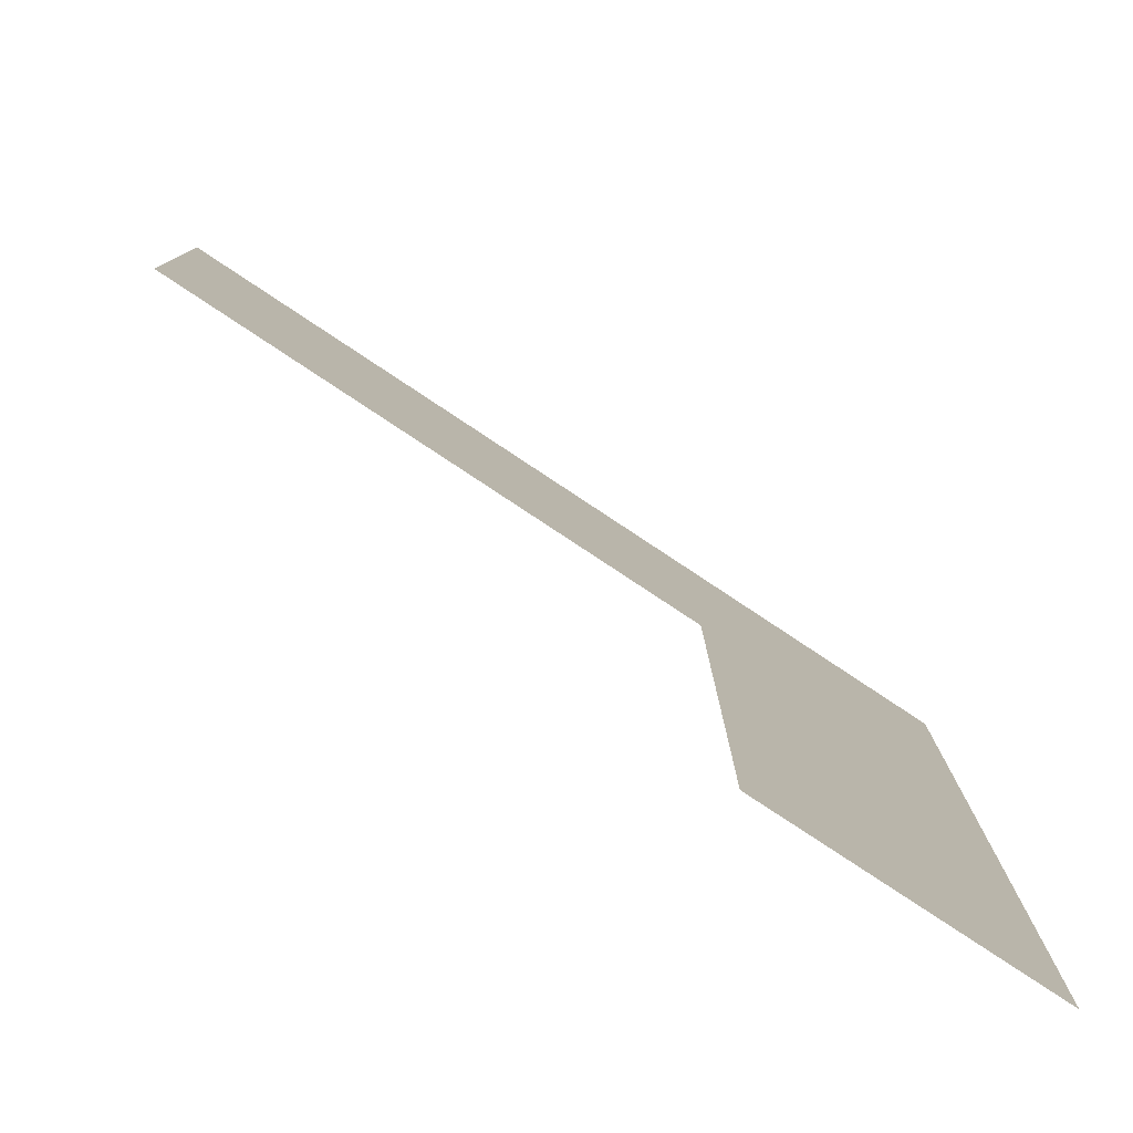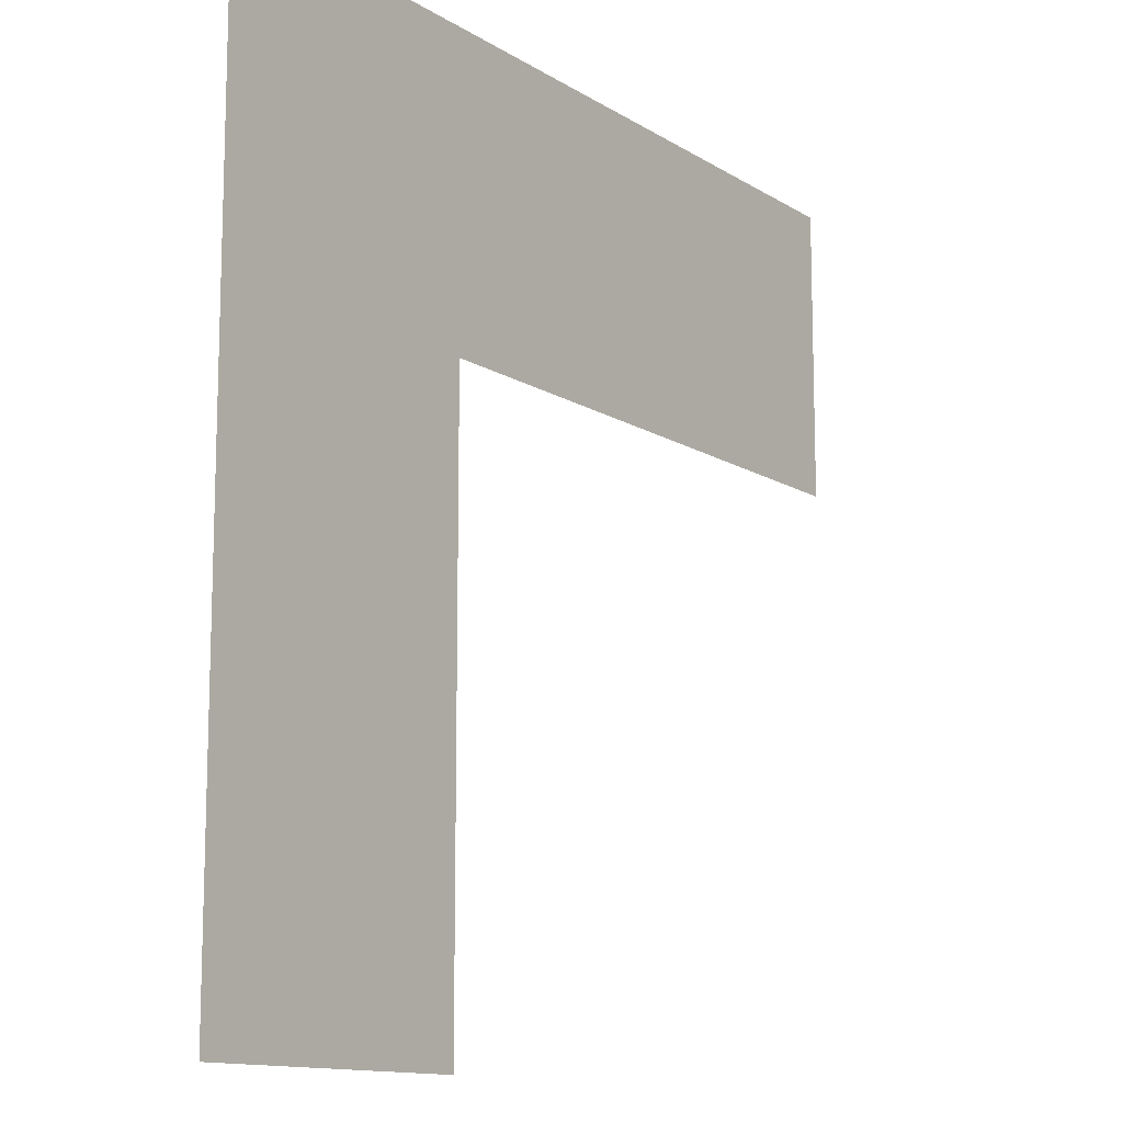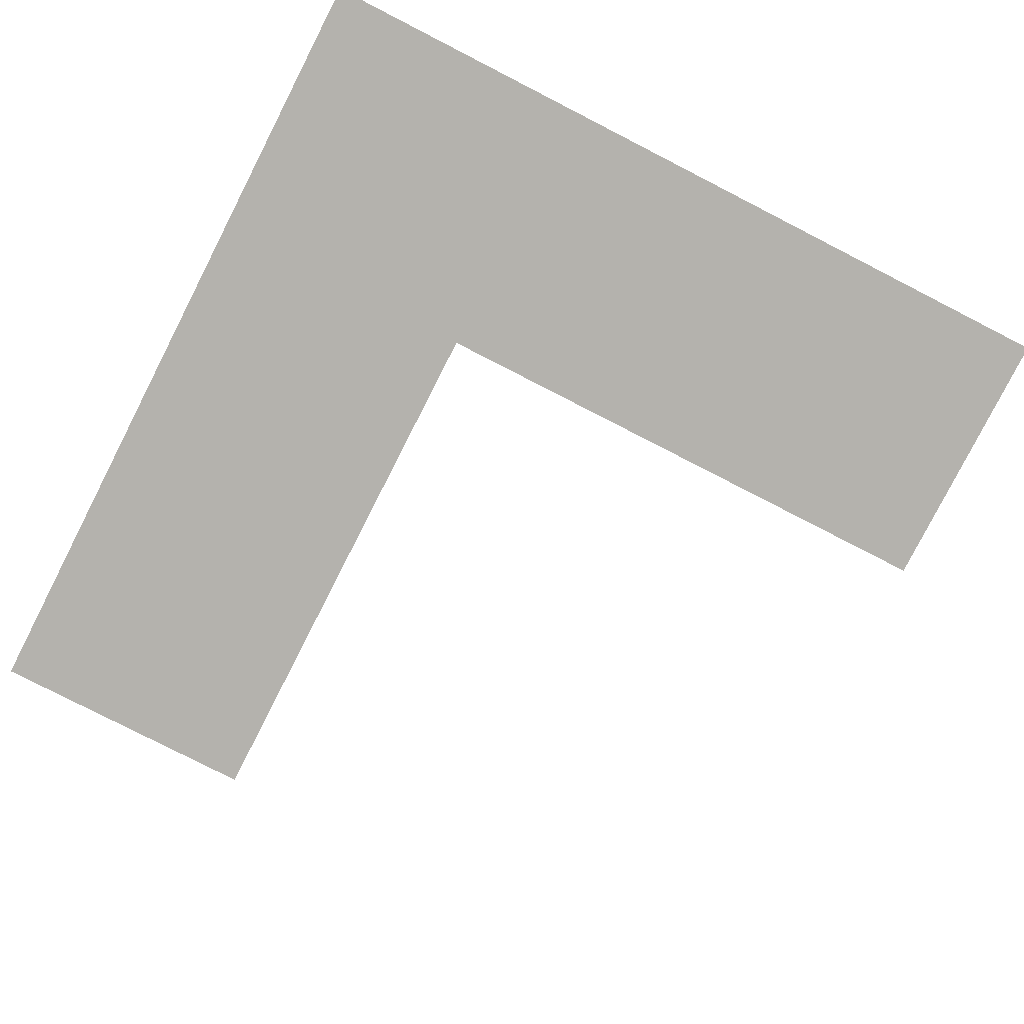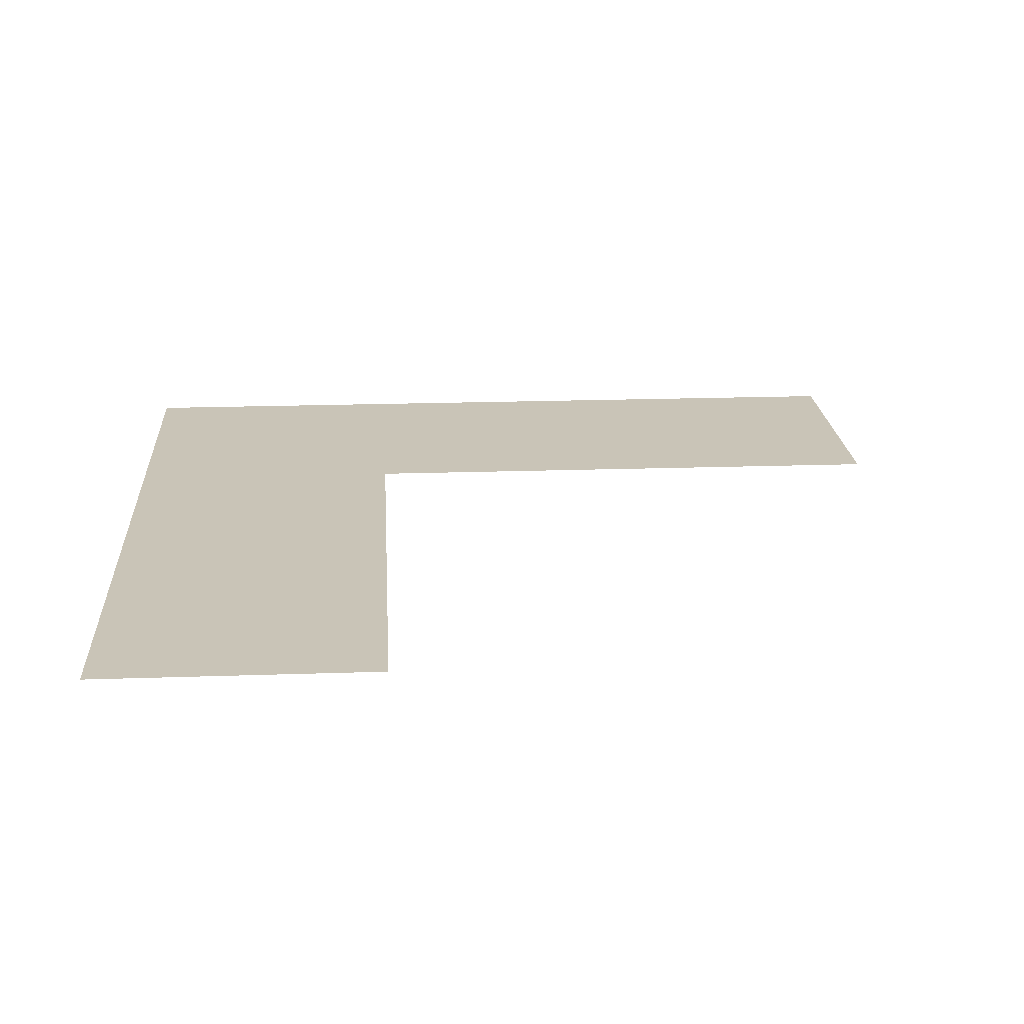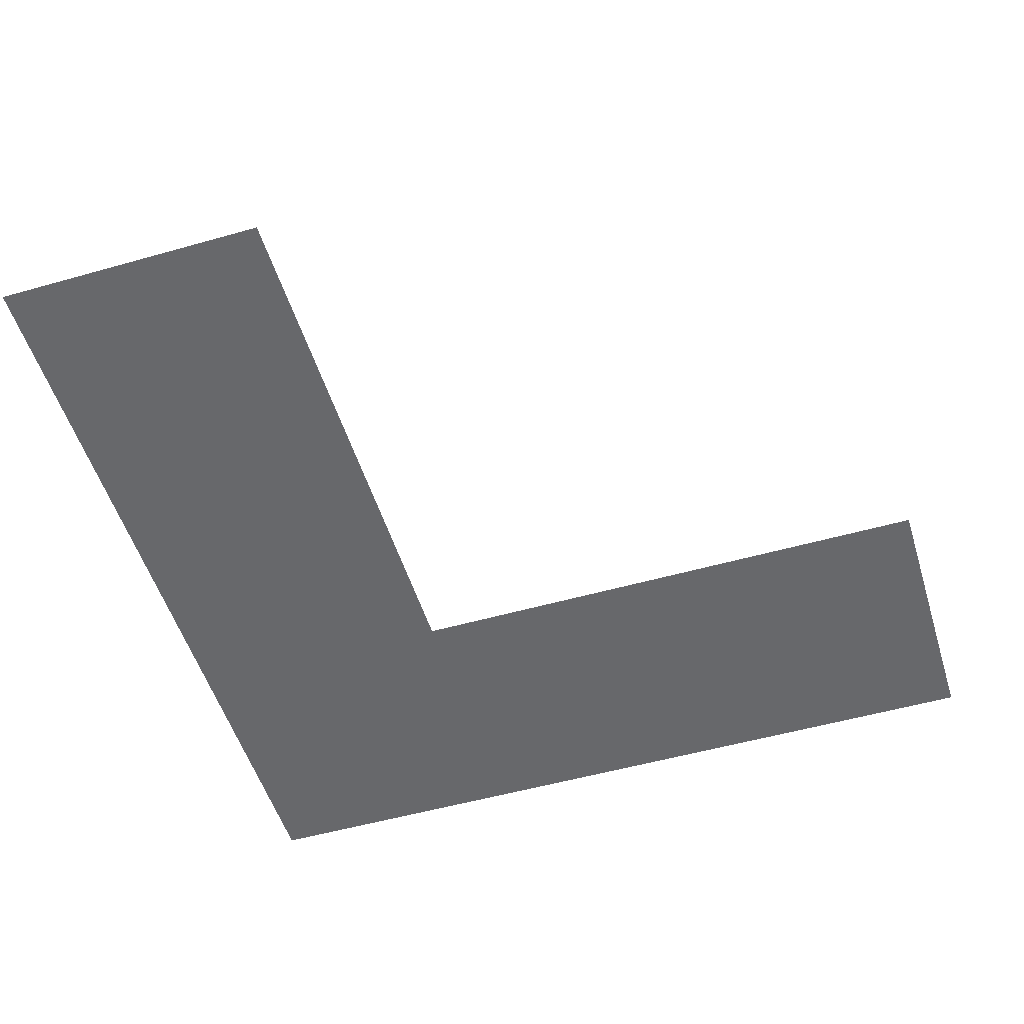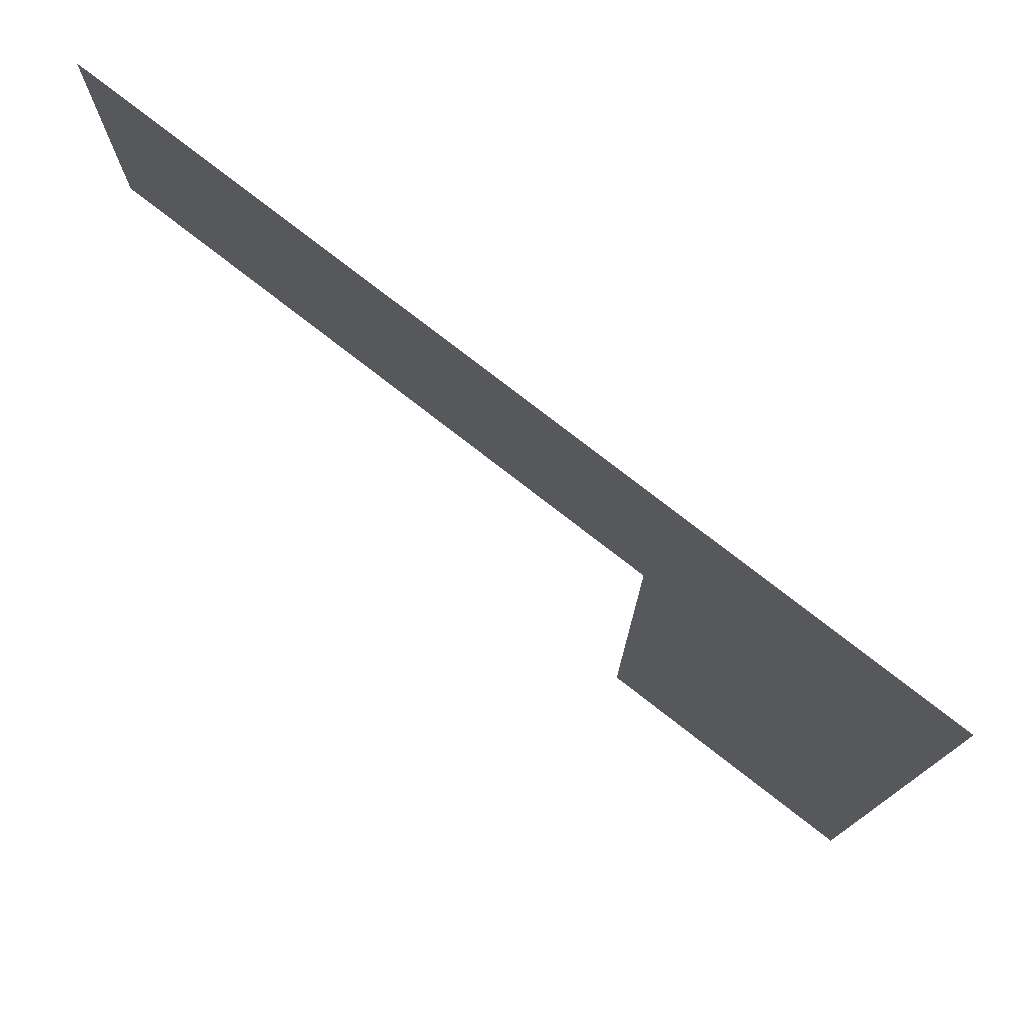
<metadata>
{"format":"obj","ext":"obj","renderer":"f3d","projection":"perspective","resolution":1024,"background":"white","views":[{"elev":-79.8,"azim":-33.5,"up":"+Y"},{"elev":-12.6,"azim":125.3,"up":"+Y"},{"elev":-79.6,"azim":152.9,"up":"+Z"},{"elev":20.0,"azim":-93.6,"up":"+Z"},{"elev":-52.5,"azim":-73.0,"up":"+Z"},{"elev":77.5,"azim":37.8,"up":"+Y"}]}
</metadata>
<code>
v -208 -80 0
v -224 -80 0
v -224 -64 0
v -208 -64 0
v -224 -80 0
v -240 -80 0
v -240 -64 0
v -224 -64 0
v -240 -80 0
v -256 -80 0
v -256 -64 0
v -240 -64 0
v -208 -96 0
v -224 -96 0
v -224 -80 0
v -208 -80 0
v -208 -112 0
v -224 -112 0
v -224 -96 0
v -208 -96 0
g 2ScenarioPlataforma_mesh_0456
f 1 2 3 4
f 5 6 7 8
f 9 10 11 12
f 13 14 15 16
f 17 18 19 20

</code>
